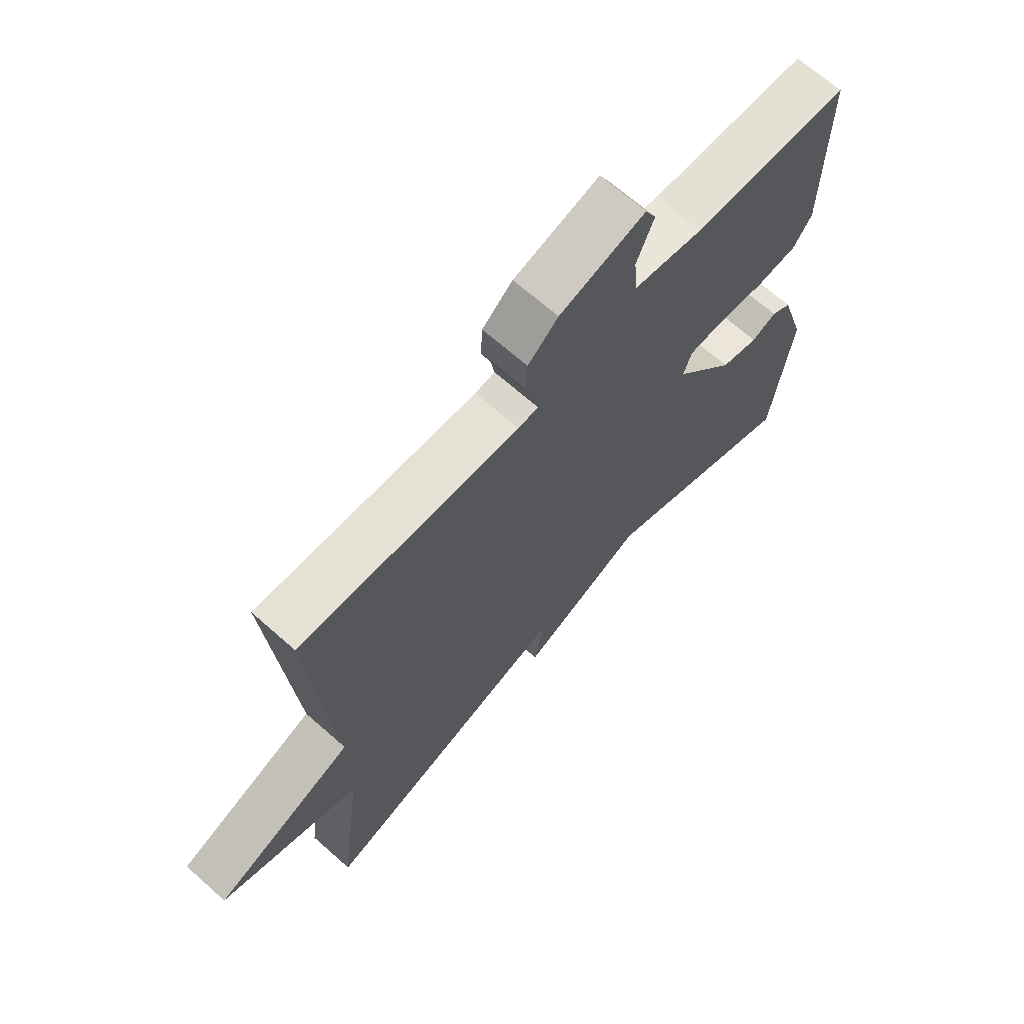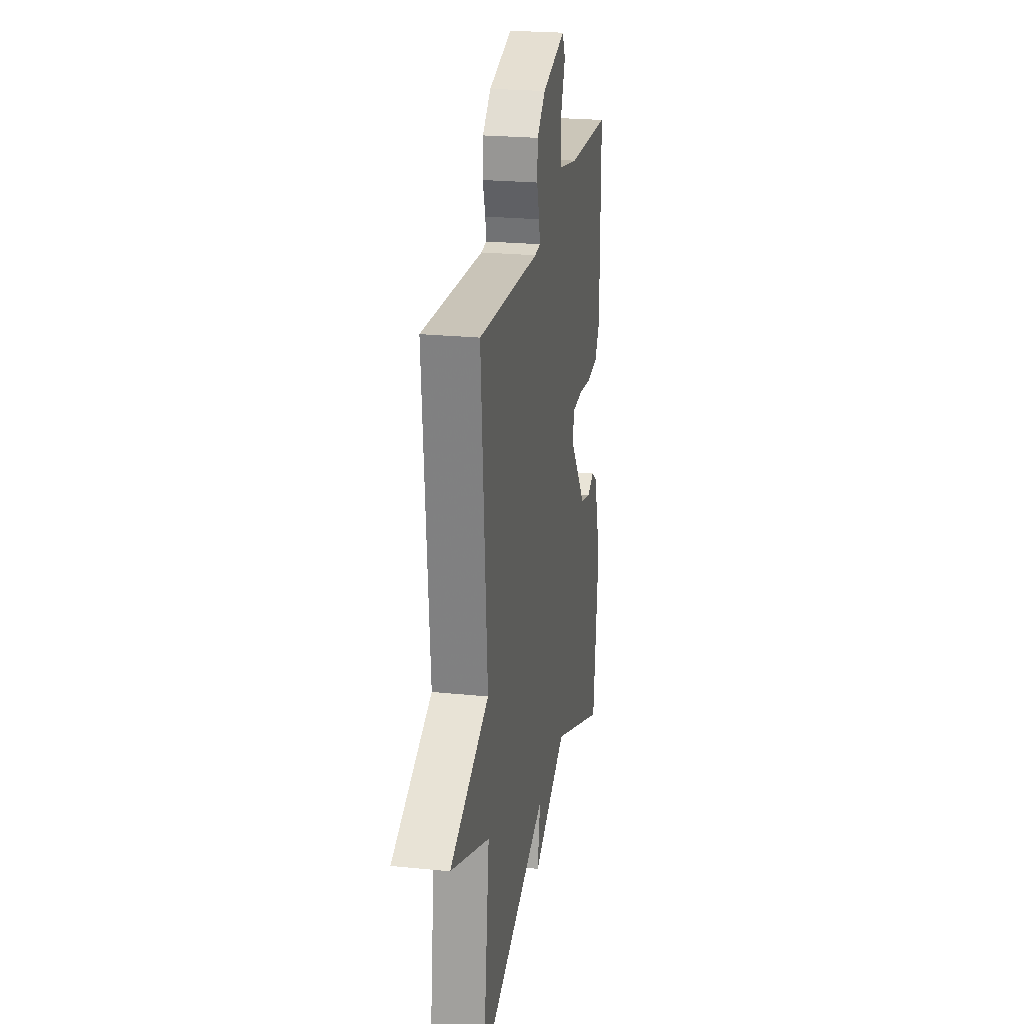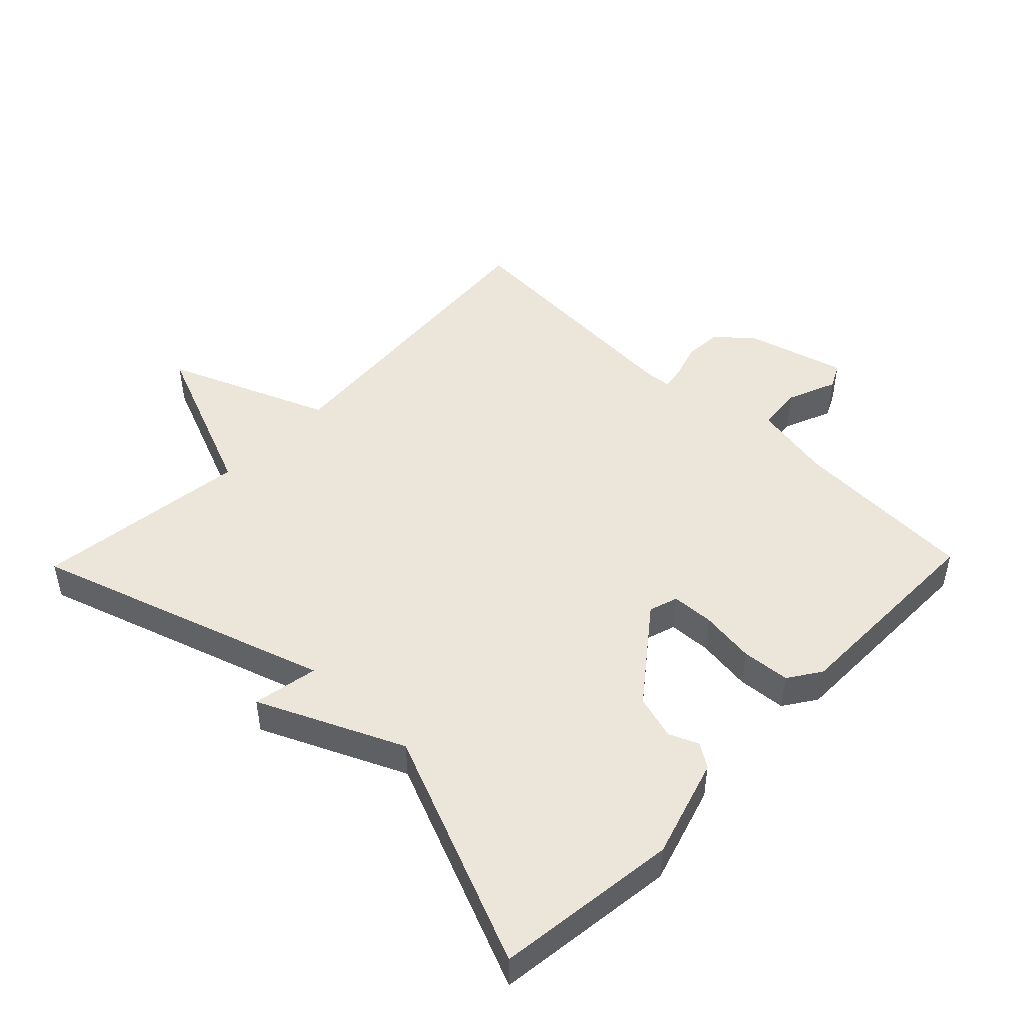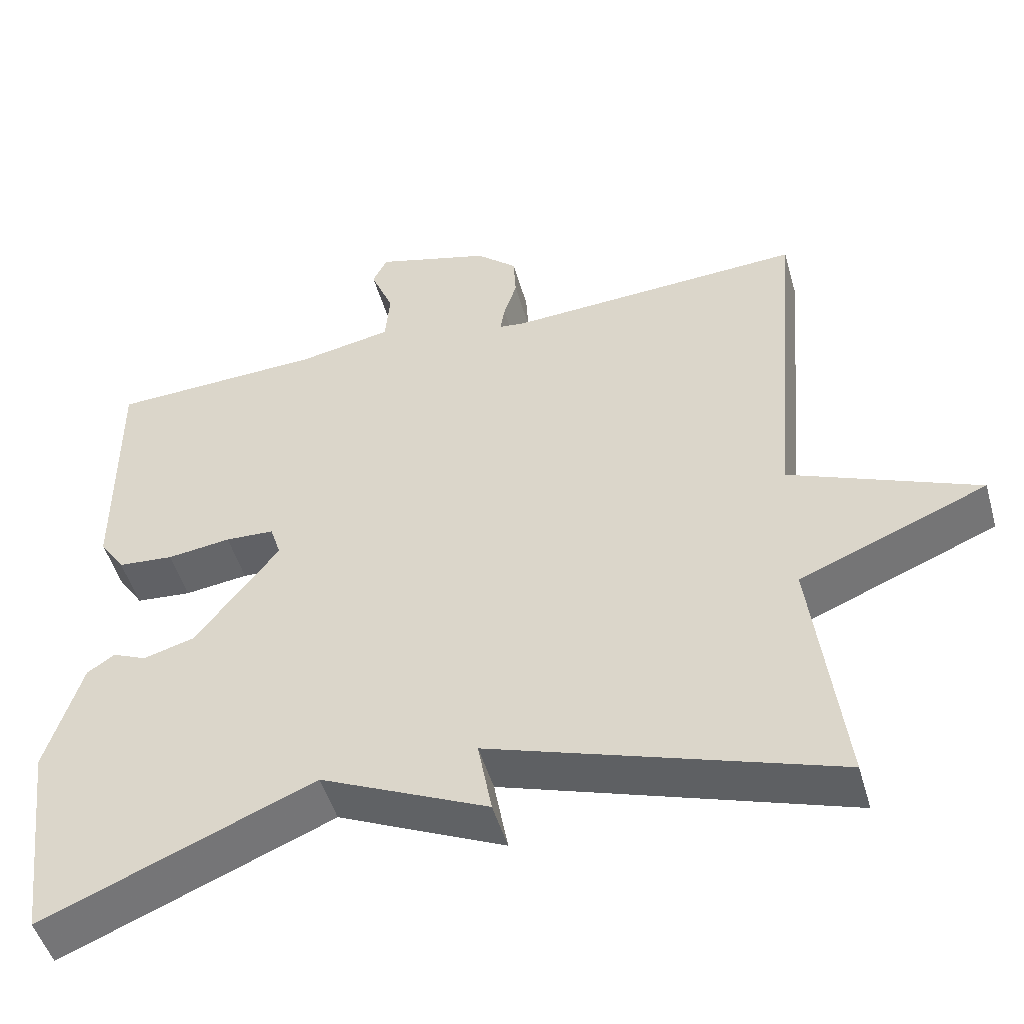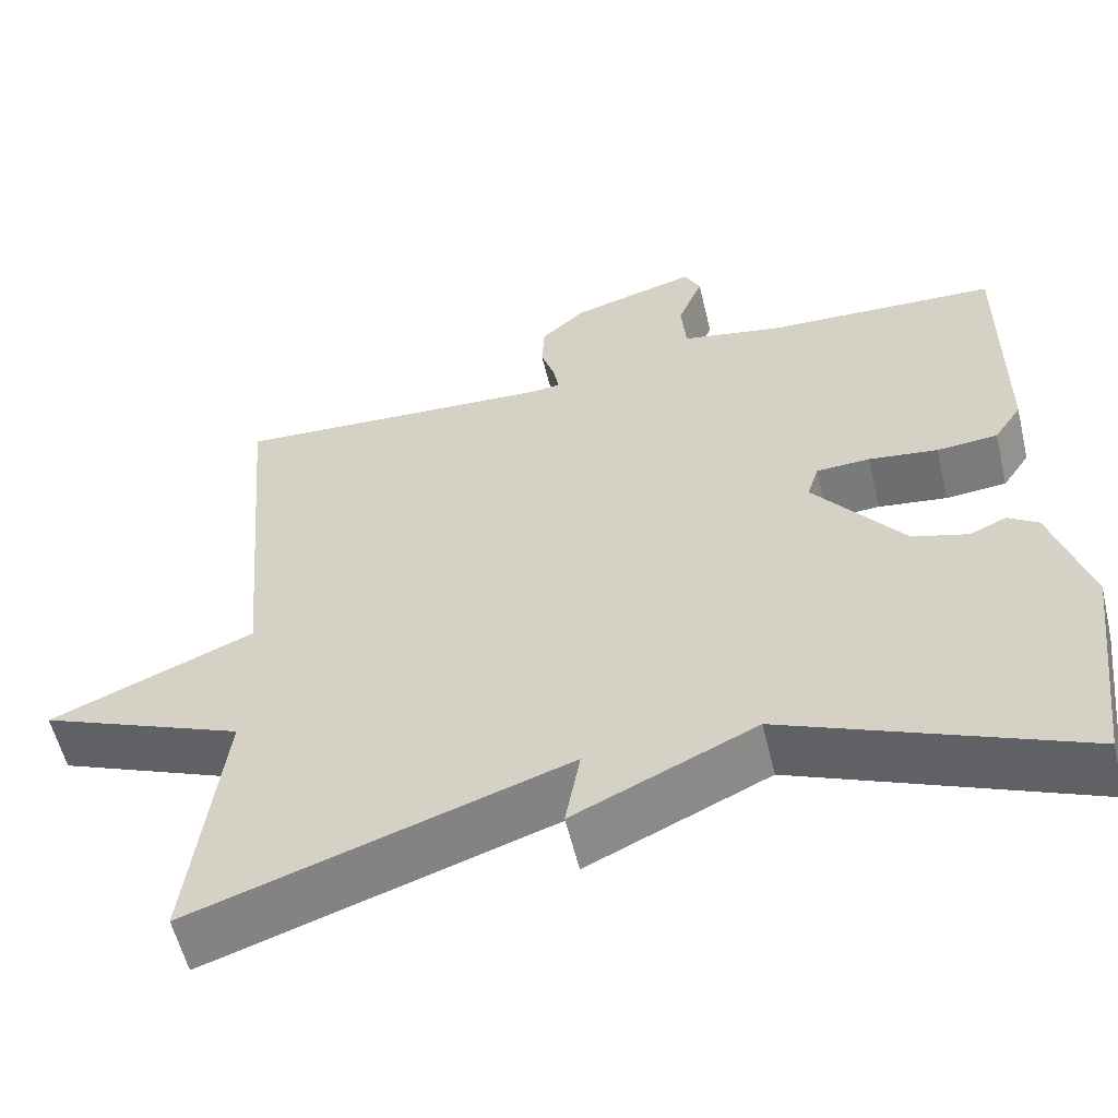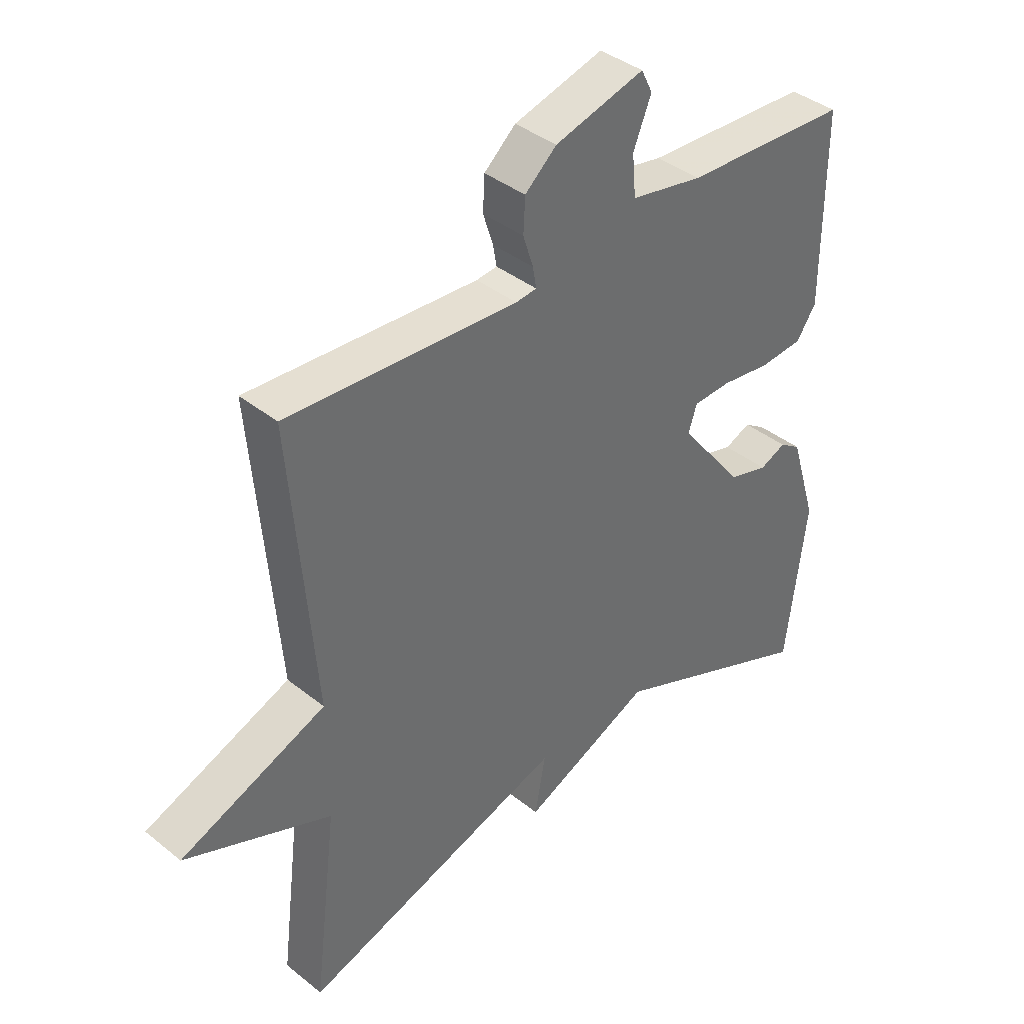
<metadata>
{"format":"obj","ext":"obj","renderer":"f3d","projection":"perspective","resolution":1024,"background":"white","views":[{"elev":67.6,"azim":131.6,"up":"+Z"},{"elev":23.2,"azim":99.8,"up":"+Z"},{"elev":47.9,"azim":-135.8,"up":"+Y"},{"elev":-49.2,"azim":15.8,"up":"+Z"},{"elev":-57.1,"azim":-166.5,"up":"+Z"},{"elev":39.1,"azim":135.0,"up":"+Z"}]}
</metadata>
<code>
v 0.5 0.07 0.5
v 0.46 0.07 0.024
v 0.705 0.07 -0.076
v 0.46 0.07 -0.176
v 0.5 0.07 -0.5
v 0.053 0.07 -0.354
v 0.071 0.07 -0.453
v -0.147 0.07 -0.354
v -0.5 0.07 -0.5
v -0.534 0.07 -0.225
v -0.488 0.07 -0.075
v -0.452 0.07 -0.051
v -0.408 0.07 -0.07
v -0.341 0.07 -0.051
v -0.232 0.07 0.089
v -0.246 0.07 0.133
v -0.31 0.07 0.136
v -0.393 0.07 0.125
v -0.466 0.07 0.131
v -0.499 0.07 0.18
v -0.5 0.07 0.5
v -0.222 0.07 0.512
v -0.1 0.07 0.535
v -0.094 0.07 0.604
v -0.124 0.07 0.678
v -0.105 0.07 0.716
v 0.045 0.07 0.674
v 0.098 0.07 0.627
v 0.101 0.07 0.57
v 0.084 0.07 0.517
v 0.078 0.07 0.482
v 0.113 0.07 0.478
v 0.5 0 0.5
v 0.46 0 0.024
v 0.705 0 -0.076
v 0.46 0 -0.176
v 0.5 0 -0.5
v 0.053 0 -0.354
v 0.071 0 -0.453
v -0.147 0 -0.354
v -0.5 0 -0.5
v -0.534 0 -0.225
v -0.488 0 -0.075
v -0.452 0 -0.051
v -0.408 0 -0.07
v -0.341 0 -0.051
v -0.232 0 0.089
v -0.246 0 0.133
v -0.31 0 0.136
v -0.393 0 0.125
v -0.466 0 0.131
v -0.499 0 0.18
v -0.5 0 0.5
v -0.222 0 0.512
v -0.1 0 0.535
v -0.094 0 0.604
v -0.124 0 0.678
v -0.105 0 0.716
v 0.045 0 0.674
v 0.098 0 0.627
v 0.101 0 0.57
v 0.084 0 0.517
v 0.078 0 0.482
v 0.113 0 0.478
f 28 29 30
f 27 28 30
f 26 27 30
f 25 26 30
f 24 25 30
f 23 24 30 31
f 22 23 31
f 22 31 32
f 21 22 32
f 20 21 32
f 19 20 32
f 18 19 32
f 17 18 32
f 11 12 13
f 10 11 13
f 9 10 13
f 8 9 13
f 8 13 14
f 7 8 14
f 6 7 14
f 6 14 15
f 5 6 15
f 4 5 15
f 4 15 16
f 3 4 16
f 2 3 16
f 16 17 32 1
f 1 2 16
f 62 61 60
f 62 60 59
f 62 59 58
f 62 58 57
f 62 57 56
f 63 62 56 55
f 63 55 54
f 64 63 54
f 64 54 53
f 64 53 52
f 64 52 51
f 64 51 50
f 64 50 49
f 45 44 43
f 45 43 42
f 45 42 41
f 45 41 40
f 46 45 40
f 46 40 39
f 46 39 38
f 47 46 38
f 47 38 37
f 47 37 36
f 48 47 36
f 48 36 35
f 48 35 34
f 33 64 49 48
f 48 34 33
f 1 33 34 2
f 2 34 35 3
f 3 35 36 4
f 4 36 37 5
f 5 37 38 6
f 6 38 39 7
f 7 39 40 8
f 8 40 41 9
f 9 41 42 10
f 10 42 43 11
f 11 43 44 12
f 12 44 45 13
f 13 45 46 14
f 14 46 47 15
f 15 47 48 16
f 16 48 49 17
f 17 49 50 18
f 18 50 51 19
f 19 51 52 20
f 20 52 53 21
f 21 53 54 22
f 22 54 55 23
f 23 55 56 24
f 24 56 57 25
f 25 57 58 26
f 26 58 59 27
f 27 59 60 28
f 28 60 61 29
f 29 61 62 30
f 30 62 63 31
f 31 63 64 32
f 32 64 33 1

</code>
